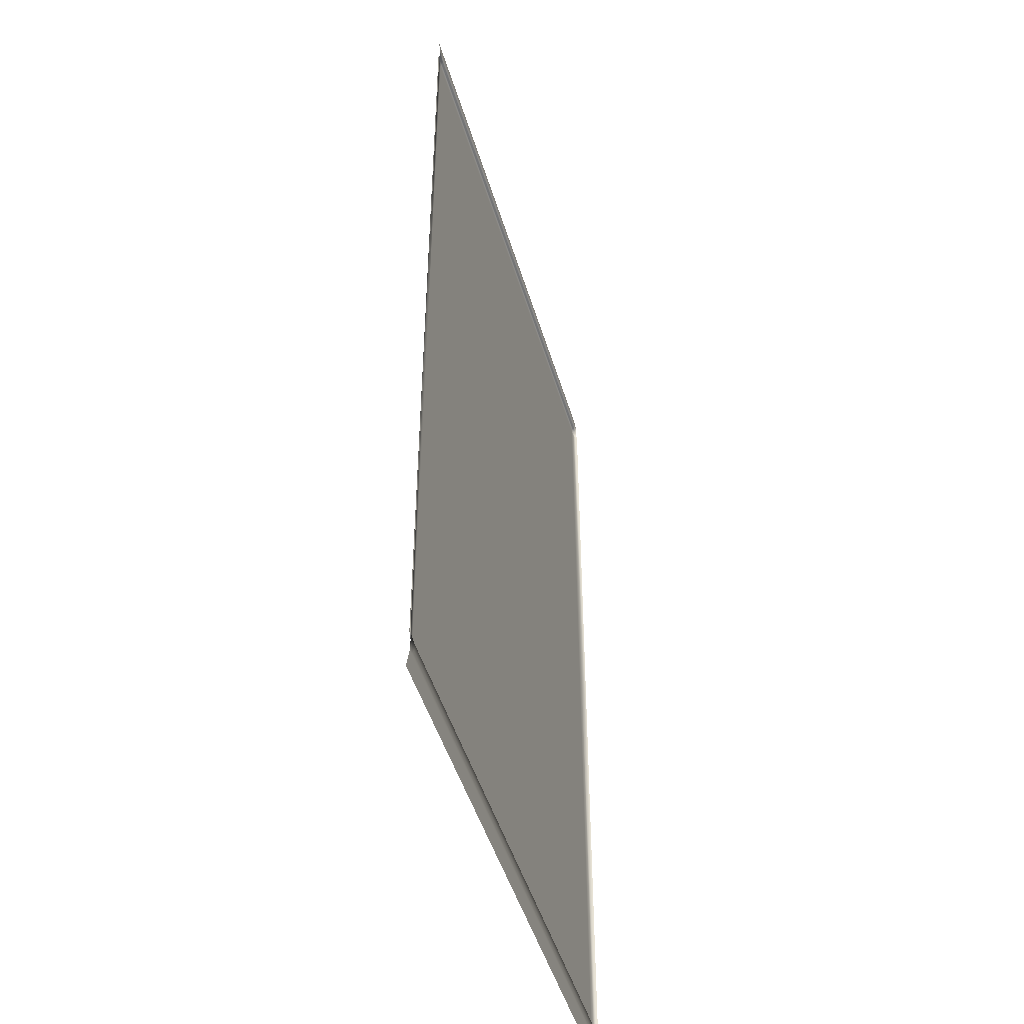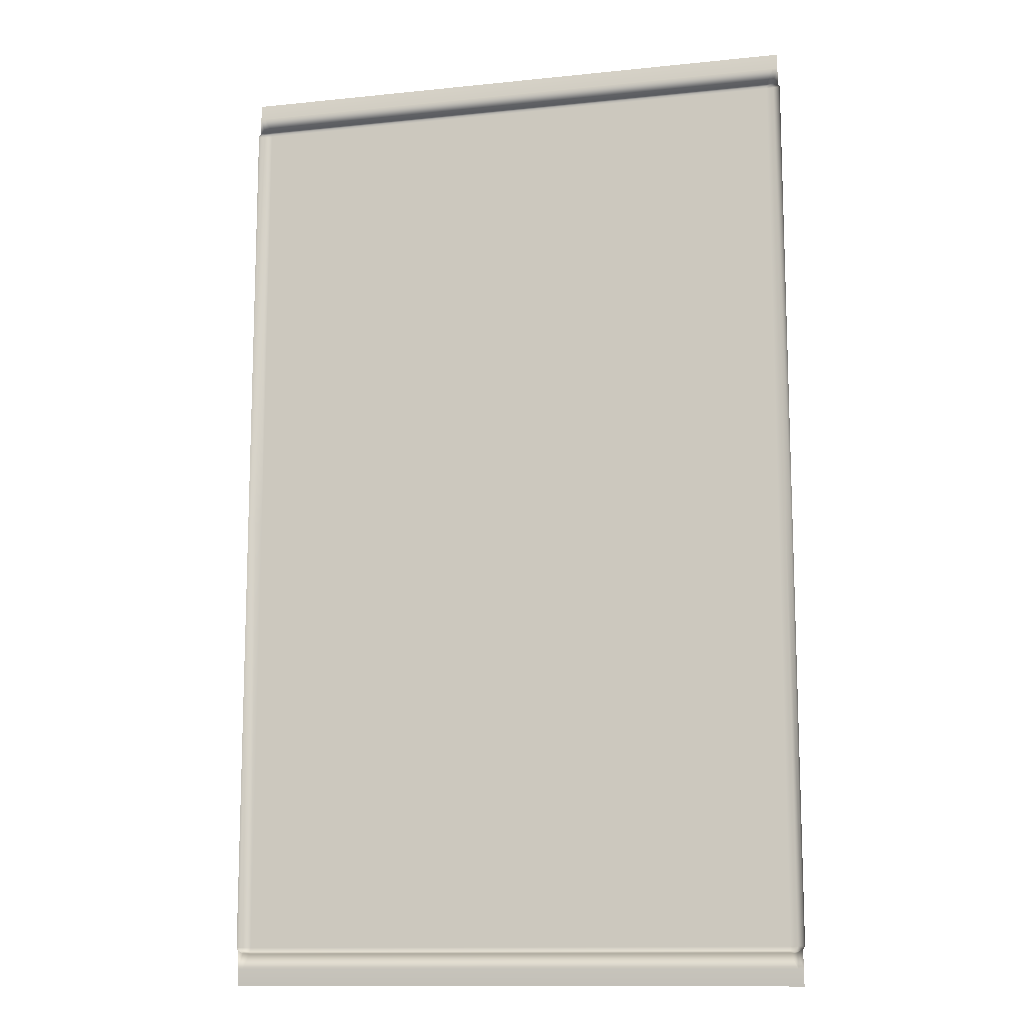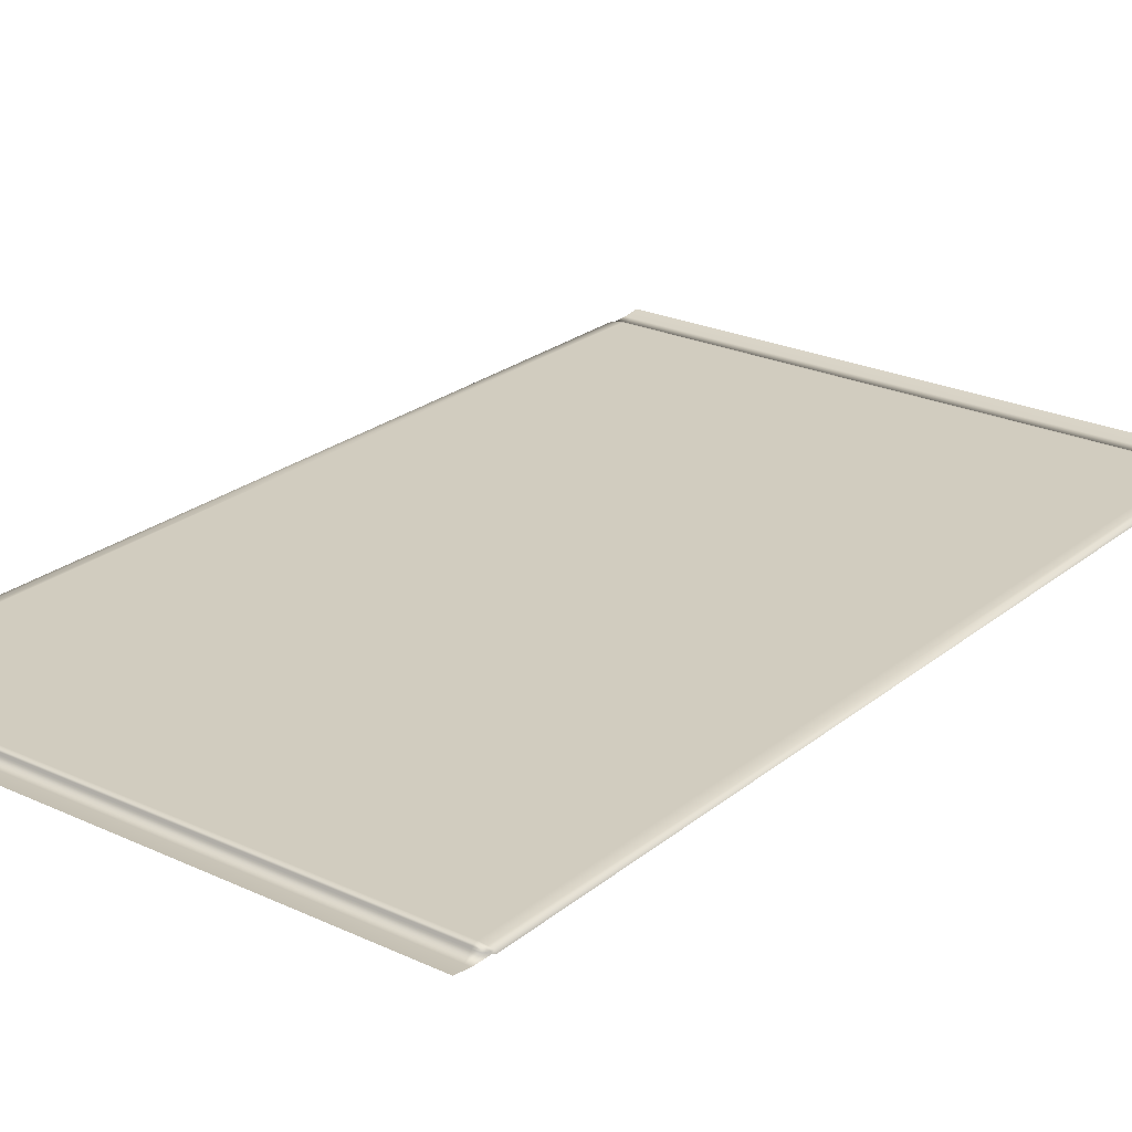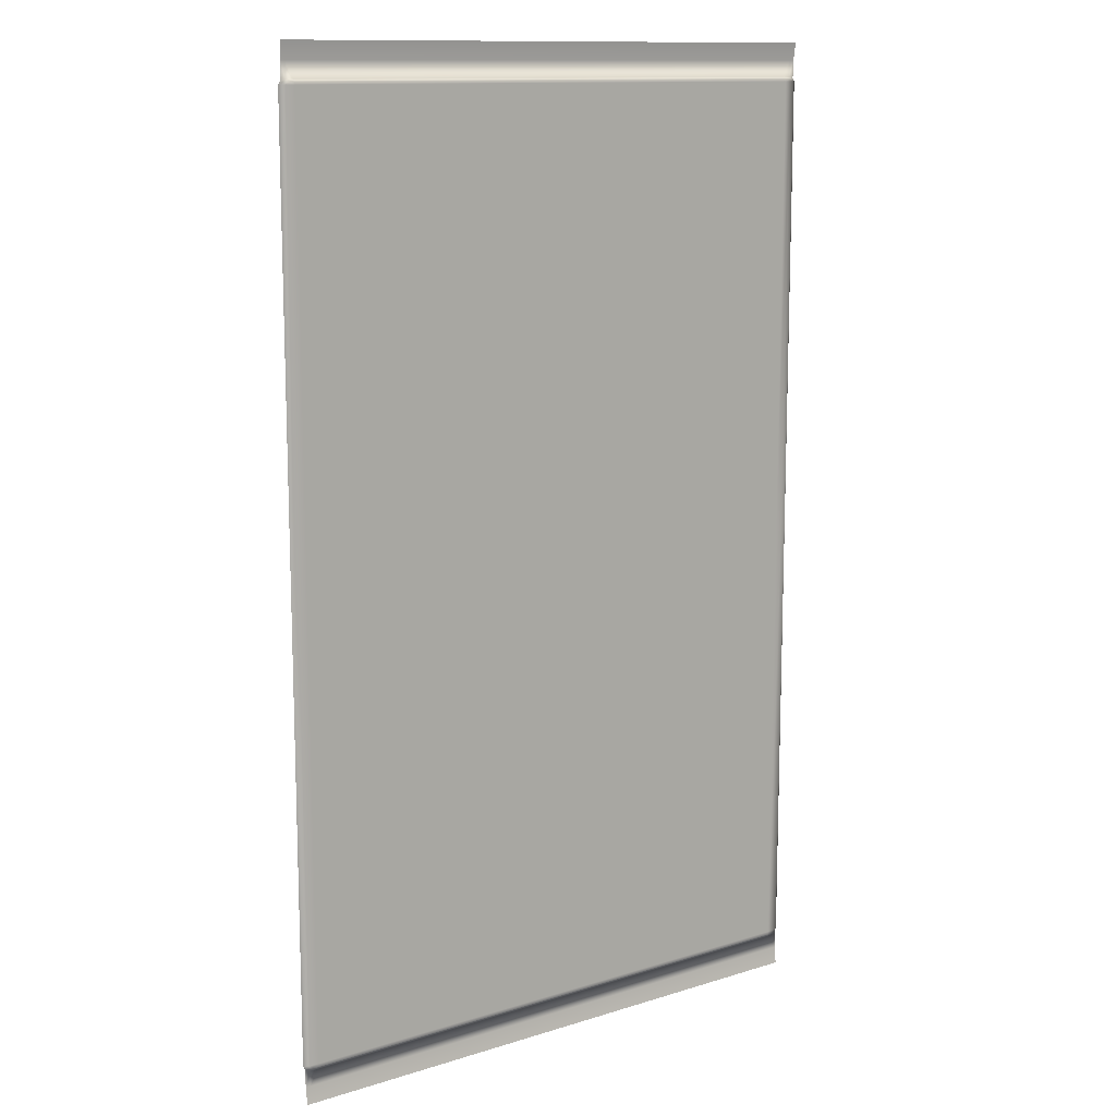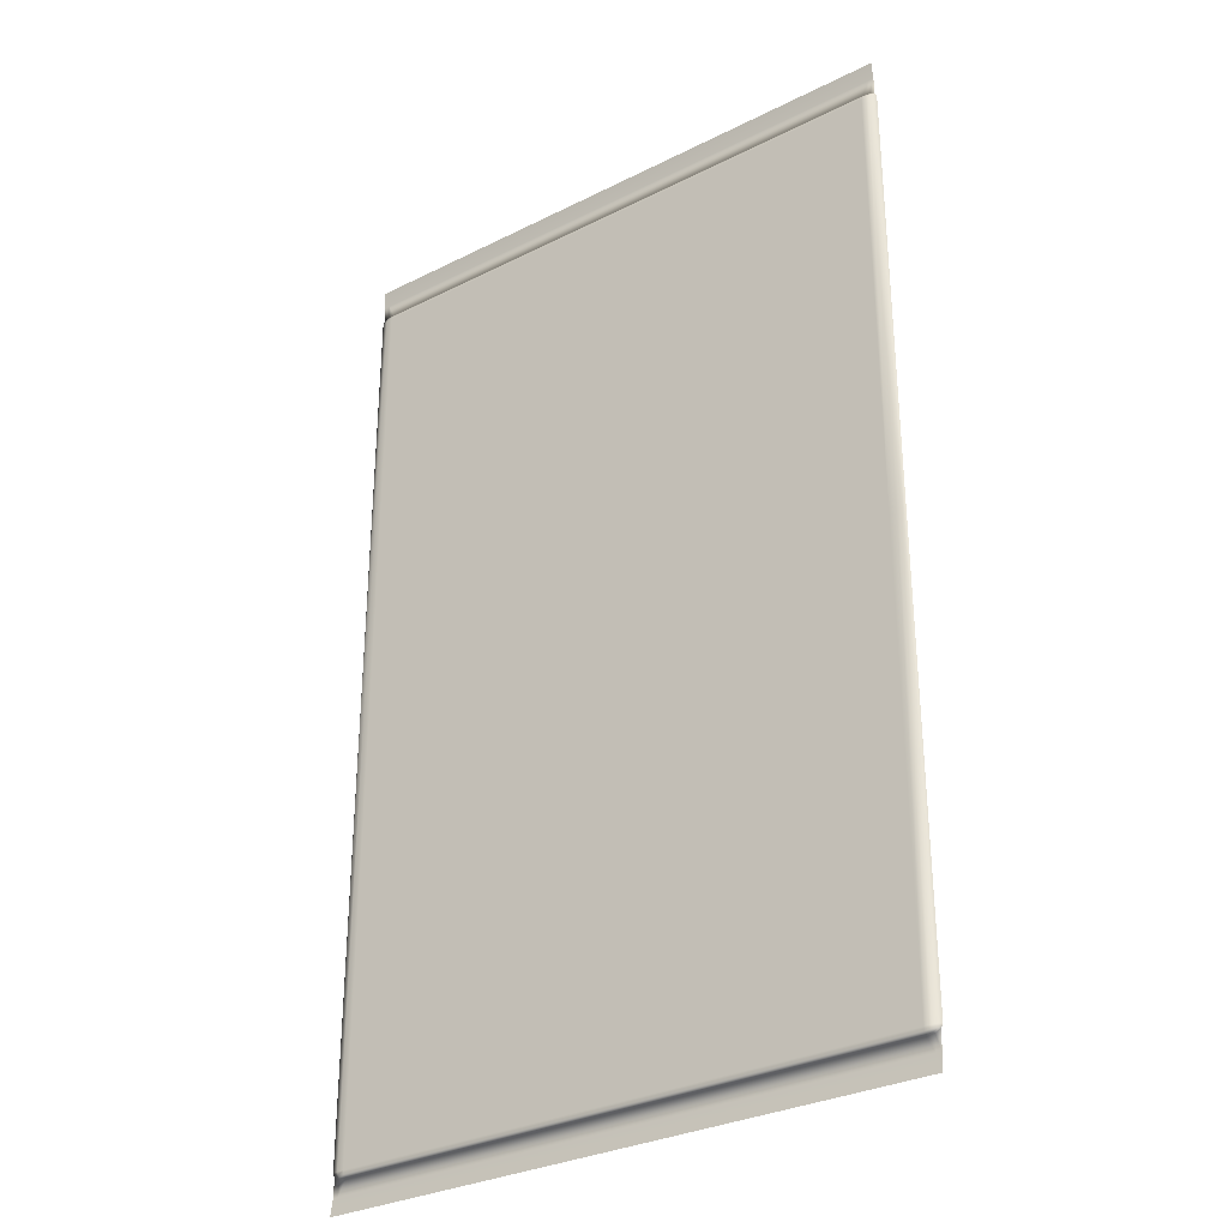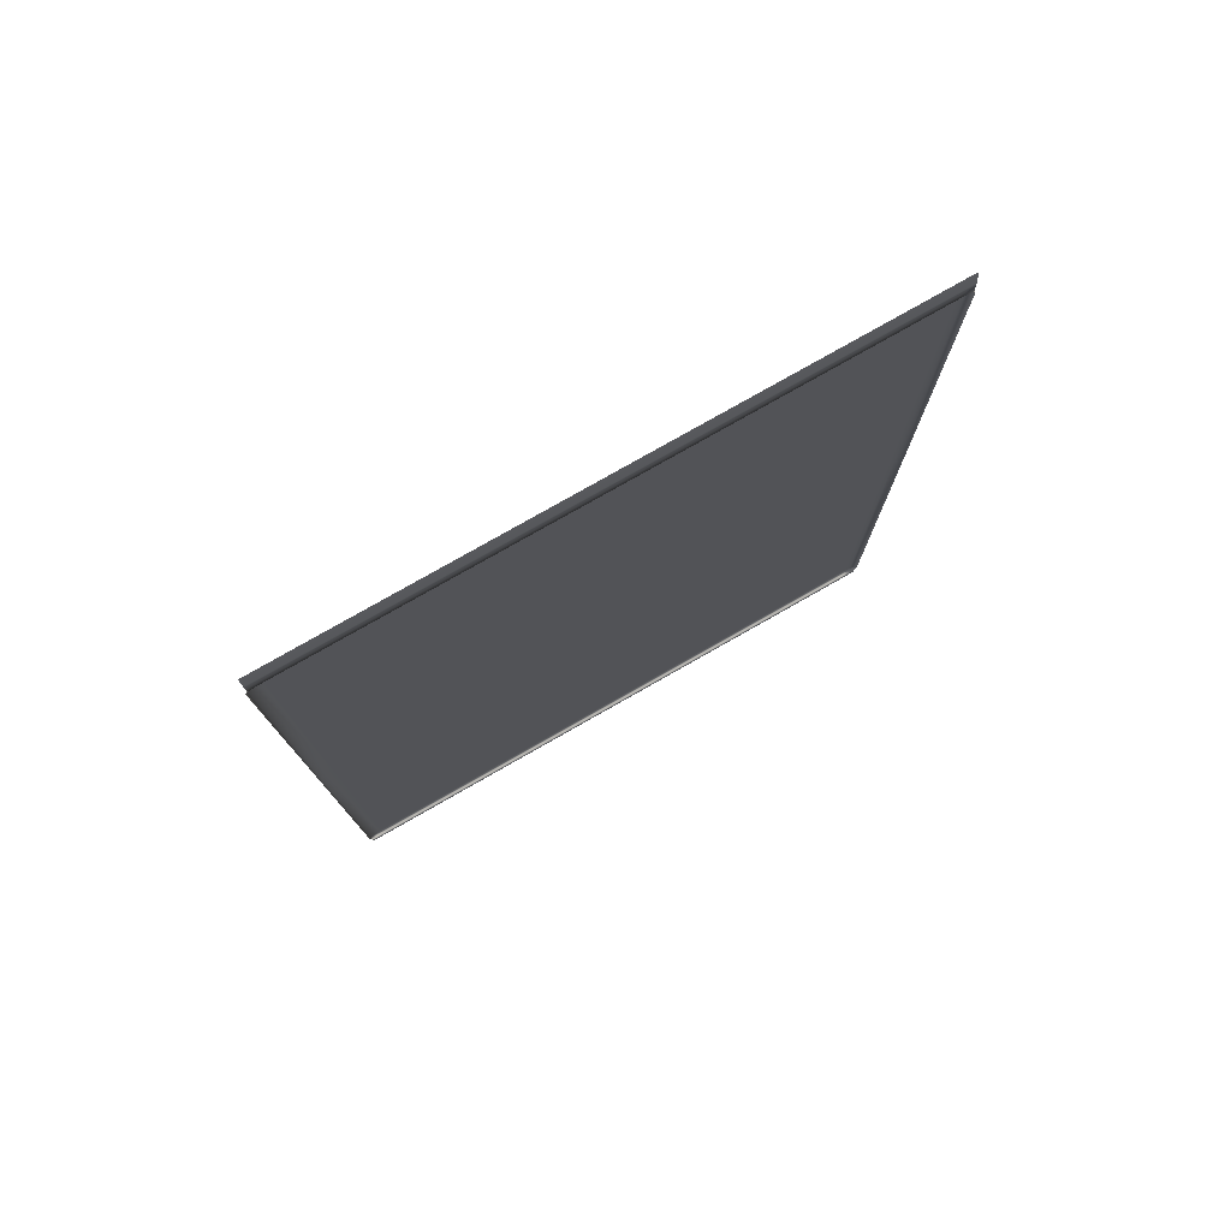
<metadata>
{"format":"obj","ext":"obj","renderer":"f3d","projection":"perspective","resolution":1024,"background":"white","views":[{"elev":-47.6,"azim":-73.6,"up":"+Z"},{"elev":-12.4,"azim":13.7,"up":"+Z"},{"elev":24.2,"azim":37.4,"up":"+Y"},{"elev":12.3,"azim":143.7,"up":"+Z"},{"elev":-30.8,"azim":-144.2,"up":"+Z"},{"elev":78.5,"azim":-29.6,"up":"+Z"}]}
</metadata>
<code>
g SM_Carpet_04
v -0.6034 0.00301 0.957
v -0.6144 0.00301 0.953
v -0.6034 0.005507 0.953
v 0.6144 0.00301 0.953
v 0.6034 0.00301 0.957
v 0.6034 0.005507 0.953
v -0.6034 0.003009 -0.9582
v -0.6034 0.005506 -0.9528
v -0.6144 0.003009 -0.9528
v 0.6144 0.003009 -0.9528
v 0.6034 0.005506 -0.9528
v 0.6034 0.003009 -0.9582
v -0.6055 0.00603 0.9482
v -0.5903 0.006963 -0
v -0.5903 0.006963 0.9482
v -0.6055 0.00603 -0
v -0.5903 0.006962 -0.9463
v -0.5903 0.006963 -0
v -0.6055 0.00603 -0.9463
v 0.5903 0.006963 0.9482
v 0.6055 0.00603 -0
v 0.6055 0.00603 0.9482
v 0.5903 0.006963 -0
v 0.6055 0.00603 -0.9463
v 0.6055 0.00603 -0
v 0.5903 0.006962 -0.9463
v 0.6055 0.00603 0.9482
v 0.6166 0.003482 -0
v 0.6166 0.003482 0.9482
v 0.6055 0.00603 -0
v 0.6166 0.003482 -0.9463
v 0.6166 0.003482 -0
v 0.6055 0.00603 -0.9463
v 0.6055 0.00603 -0.9463
v 0.6144 0.003009 -0.9528
v 0.6034 0.005506 -0.9528
v 0.6166 0.003482 0.9482
v 0.6207 2e-06 -0
v 0.6207 2e-06 0.9482
v 0.6166 0.003482 -0
v 0.6207 2e-06 -0.9463
v 0.6207 2e-06 -0
v 0.6166 0.003482 -0.9463
v -0.5903 0.003482 0.9579
v 0.5903 0.003482 0.9579
v -0.5903 2e-06 0.9594
v 0.5903 2e-06 0.9594
v 0.5903 0.00603 0.9538
v -0.5903 0.003482 0.9579
v -0.5903 0.00603 0.9538
v 0.5903 0.003482 0.9579
v 0.5903 0.006963 0.9482
v -0.5903 0.00603 0.9538
v -0.5903 0.006963 0.9482
v 0.5903 0.00603 0.9538
v -0.5903 2e-06 0.9594
v -0.6034 0.00301 0.957
v -0.5903 0.003482 0.9579
v -0.6055 2e-06 0.9579
v -0.6144 0.00301 0.953
v -0.6055 2e-06 0.9579
v -0.6166 2e-06 0.9538
v -0.6034 0.00301 0.957
v -0.6207 2e-06 0.9482
v -0.6166 0.003482 0.9482
v -0.6166 2e-06 0.9538
v -0.6144 0.00301 0.953
v -0.6166 0.003482 0.9482
v -0.6055 0.00603 0.9482
v -0.6144 0.00301 0.953
v -0.6034 0.005507 0.953
v -0.5903 0.006963 0.9482
v -0.6034 0.005507 0.953
v -0.6055 0.00603 0.9482
v -0.5903 0.00603 0.9538
v -0.5903 0.00603 0.9538
v -0.6034 0.00301 0.957
v -0.6034 0.005507 0.953
v -0.5903 0.003482 0.9579
v 0.6207 2e-06 0.9482
v 0.6166 2e-06 0.9538
v 0.6166 0.003482 0.9482
v 0.6144 0.00301 0.953
v 0.6166 2e-06 0.9538
v 0.6055 2e-06 0.9579
v 0.6144 0.00301 0.953
v 0.6034 0.00301 0.957
v 0.5903 2e-06 0.9594
v 0.6034 0.00301 0.957
v 0.6055 2e-06 0.9579
v 0.5903 0.003482 0.9579
v 0.5903 0.00603 0.9538
v 0.6034 0.005507 0.953
v 0.6034 0.00301 0.957
v 0.5903 0.003482 0.9579
v 0.5903 0.006963 0.9482
v 0.6034 0.005507 0.953
v 0.5903 0.00603 0.9538
v 0.6055 0.00603 0.9482
v 0.6144 0.00301 0.953
v 0.6055 0.00603 0.9482
v 0.6166 0.003482 0.9482
v 0.6034 0.005507 0.953
v -0.6055 2e-06 0.9579
v -0.6166 0.001148 0.9921
v -0.6166 2e-06 0.9538
v -0.6055 0.001148 0.9921
v -0.5903 2e-06 0.9594
v -0.6055 2e-06 0.9579
v -0.5903 0.001148 0.9921
v -0.6055 0.006392 1.027
v -0.5903 0.006392 1.027
v 0.5903 0.006392 1.027
v -0.6055 0.001148 0.9921
v -0.6166 0.006392 1.027
v -0.6166 0.001148 0.9921
v 0.5903 0.001148 0.9921
v -0.5903 2e-06 0.9594
v 0.6055 0.006392 1.027
v 0.5903 2e-06 0.9594
v 0.6055 0.001148 0.9921
v 0.6166 0.006392 1.027
v 0.6166 0.001148 0.9921
v 0.6055 0.001148 0.9921
v 0.6055 2e-06 0.9579
v 0.6055 2e-06 0.9579
v 0.6166 0.001148 0.9921
v 0.6166 2e-06 0.9538
v -0.6166 0.003482 -0
v -0.6207 2e-06 -0.9463
v -0.6166 0.003482 -0.9463
v -0.6207 2e-06 -0
v -0.6166 0.003482 -0
v -0.6166 0.003482 0.9482
v -0.6207 2e-06 0.9482
v -0.6055 0.00603 -0
v -0.6166 0.003482 -0.9463
v -0.6055 0.00603 -0.9463
v -0.6166 0.003482 -0
v -0.6055 0.00603 -0
v -0.6055 0.00603 0.9482
v -0.6166 0.003482 0.9482
v 0.5903 0.003482 -0.9593
v -0.5903 0.003482 -0.9593
v -0.5903 2e-06 -0.9613
v 0.5903 2e-06 -0.9613
v -0.6034 0.003009 -0.9582
v -0.5903 2e-06 -0.9613
v -0.5903 0.003482 -0.9593
v -0.6055 2e-06 -0.9593
v -0.6144 0.003009 -0.9528
v -0.6055 2e-06 -0.9593
v -0.6034 0.003009 -0.9582
v -0.6166 2e-06 -0.9538
v -0.6166 0.003482 -0.9463
v -0.6166 2e-06 -0.9538
v -0.6144 0.003009 -0.9528
v -0.6207 2e-06 -0.9463
v -0.6034 0.005506 -0.9528
v -0.6055 0.00603 -0.9463
v -0.6144 0.003009 -0.9528
v -0.6166 0.003482 -0.9463
v -0.5903 0.006962 -0.9463
v -0.6034 0.005506 -0.9528
v -0.5903 0.00603 -0.9538
v -0.6055 0.00603 -0.9463
v -0.6034 0.003009 -0.9582
v -0.5903 0.00603 -0.9538
v -0.6034 0.005506 -0.9528
v -0.5903 0.003482 -0.9593
v 0.6166 2e-06 -0.9538
v 0.6166 0.003482 -0.9463
v 0.6144 0.003009 -0.9528
v 0.6207 2e-06 -0.9463
v 0.6144 0.003009 -0.9528
v 0.6034 0.003009 -0.9582
v 0.6055 2e-06 -0.9593
v 0.6166 2e-06 -0.9538
v 0.5903 2e-06 -0.9613
v 0.6034 0.003009 -0.9582
v 0.5903 0.003482 -0.9593
v 0.6055 2e-06 -0.9593
v 0.6034 0.005506 -0.9528
v 0.5903 0.00603 -0.9538
v 0.6034 0.003009 -0.9582
v 0.5903 0.003482 -0.9593
v 0.6034 0.005506 -0.9528
v 0.5903 0.006962 -0.9463
v 0.5903 0.00603 -0.9538
v 0.6055 0.00603 -0.9463
v -0.6166 0.001148 -0.9921
v -0.6055 2e-06 -0.9593
v -0.6166 2e-06 -0.9538
v -0.6055 0.001148 -0.9921
v -0.5903 2e-06 -0.9613
v -0.6055 2e-06 -0.9593
v -0.5903 0.001148 -0.9921
v 0.5903 0.001148 -0.9921
v 0.5903 2e-06 -0.9613
v 0.6055 0.001148 -0.9921
v 0.6055 2e-06 -0.9593
v 0.6166 0.001148 -0.9921
v 0.6055 2e-06 -0.9593
v 0.6166 2e-06 -0.9538
v 0.5903 0.006392 -1.027
v 0.6055 0.001148 -0.9921
v -0.5903 0.006392 -1.027
v 0.6055 0.006392 -1.027
v -0.6055 0.001148 -0.9921
v 0.6166 0.006392 -1.027
v 0.6166 0.001148 -0.9921
v -0.6055 0.006392 -1.027
v -0.6166 0.006392 -1.027
v -0.6166 0.001148 -0.9921
v 0.5903 0.006963 -0
v 0.5903 0.006963 0.9482
v -0.5903 0.006963 -0
v -0.5903 0.006963 0.9482
v -0.5903 0.006962 -0.9463
v 0.5903 0.006963 -0
v 0.5903 0.006962 -0.9463
v -0.5903 0.00603 -0.9538
v -0.5903 0.006962 -0.9463
v 0.5903 0.00603 -0.9538
v -0.5903 0.003482 -0.9593
v 0.5903 0.003482 -0.9593
f 3 2 1
f 6 5 4
f 9 8 7
f 12 11 10
f 15 14 13
f 16 13 14
f 18 17 16
f 19 16 17
f 22 21 20
f 23 20 21
f 25 24 23
f 26 23 24
f 29 28 27
f 30 27 28
f 32 31 30
f 33 30 31
f 31 35 34
f 36 34 35
f 39 38 37
f 40 37 38
f 42 41 40
f 43 40 41
f 46 45 44
f 45 46 47
f 50 49 48
f 51 48 49
f 54 53 52
f 55 52 53
f 58 57 56
f 59 56 57
f 62 61 60
f 63 60 61
f 66 65 64
f 67 65 66
f 70 69 68
f 71 69 70
f 74 73 72
f 75 72 73
f 78 77 76
f 79 76 77
f 82 81 80
f 83 81 82
f 86 85 84
f 87 85 86
f 90 89 88
f 91 88 89
f 94 93 92
f 95 94 92
f 98 97 96
f 99 96 97
f 102 101 100
f 103 100 101
f 106 105 104
f 107 104 105
f 109 107 108
f 110 108 107
f 112 110 111
f 112 113 110
f 114 111 110
f 111 114 115
f 116 115 114
f 113 117 110
f 110 117 118
f 113 119 117
f 117 120 118
f 117 119 121
f 119 122 121
f 121 122 123
f 117 124 120
f 120 124 125
f 124 127 126
f 126 127 128
f 131 130 129
f 132 129 130
f 132 134 133
f 135 134 132
f 138 137 136
f 139 136 137
f 139 141 140
f 142 141 139
f 145 144 143
f 146 145 143
f 149 148 147
f 150 147 148
f 153 152 151
f 154 151 152
f 157 156 155
f 158 155 156
f 161 160 159
f 162 160 161
f 165 164 163
f 166 163 164
f 169 168 167
f 170 167 168
f 173 172 171
f 174 171 172
f 177 176 175
f 178 177 175
f 181 180 179
f 182 179 180
f 185 184 183
f 184 185 186
f 189 188 187
f 190 187 188
f 193 192 191
f 194 191 192
f 196 195 194
f 197 194 195
f 197 195 198
f 199 198 195
f 201 200 199
f 198 199 200
f 200 203 202
f 203 204 202
f 198 205 197
f 198 206 205
f 207 197 205
f 208 205 206
f 197 207 209
f 208 206 210
f 211 210 206
f 212 209 207
f 212 213 209
f 214 209 213
f 217 216 215
f 218 216 217
f 217 220 219
f 221 219 220
f 223 221 222
f 224 222 221
f 222 224 225
f 226 225 224

</code>
